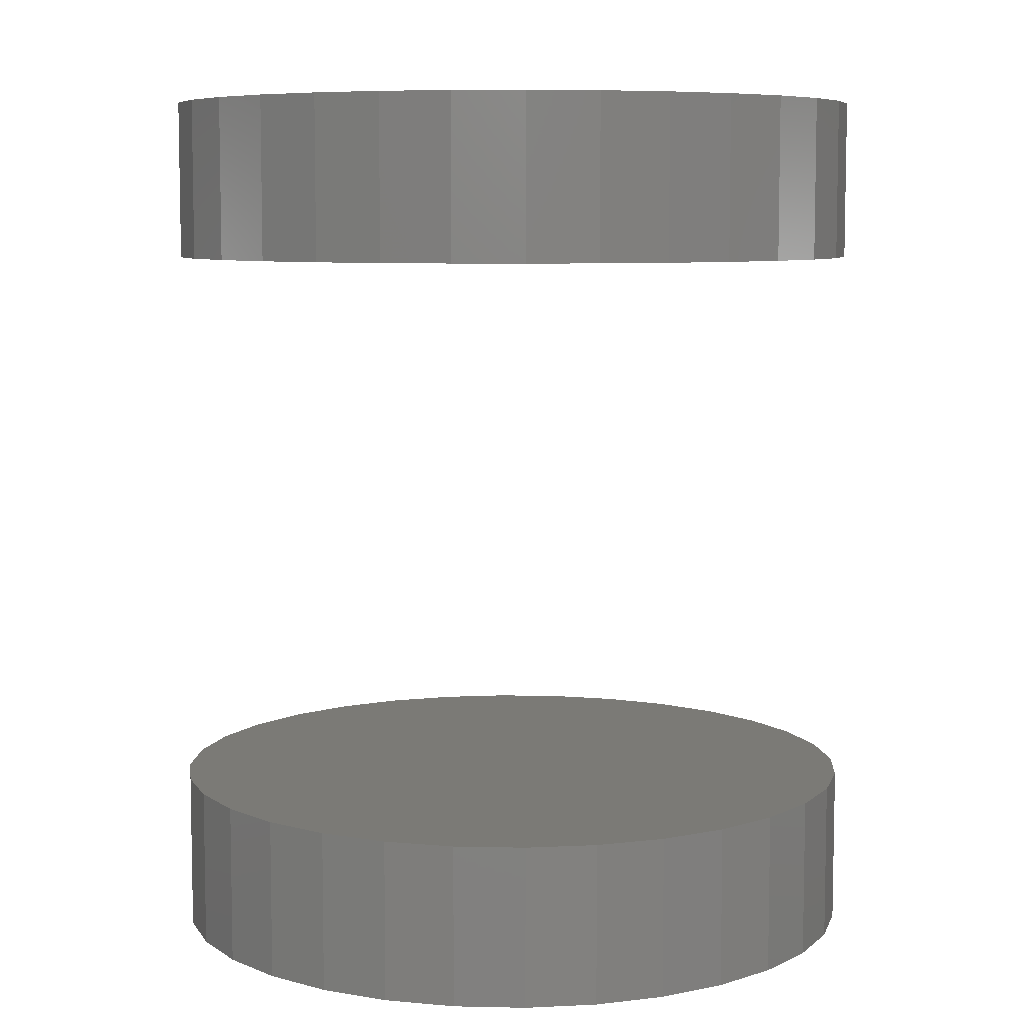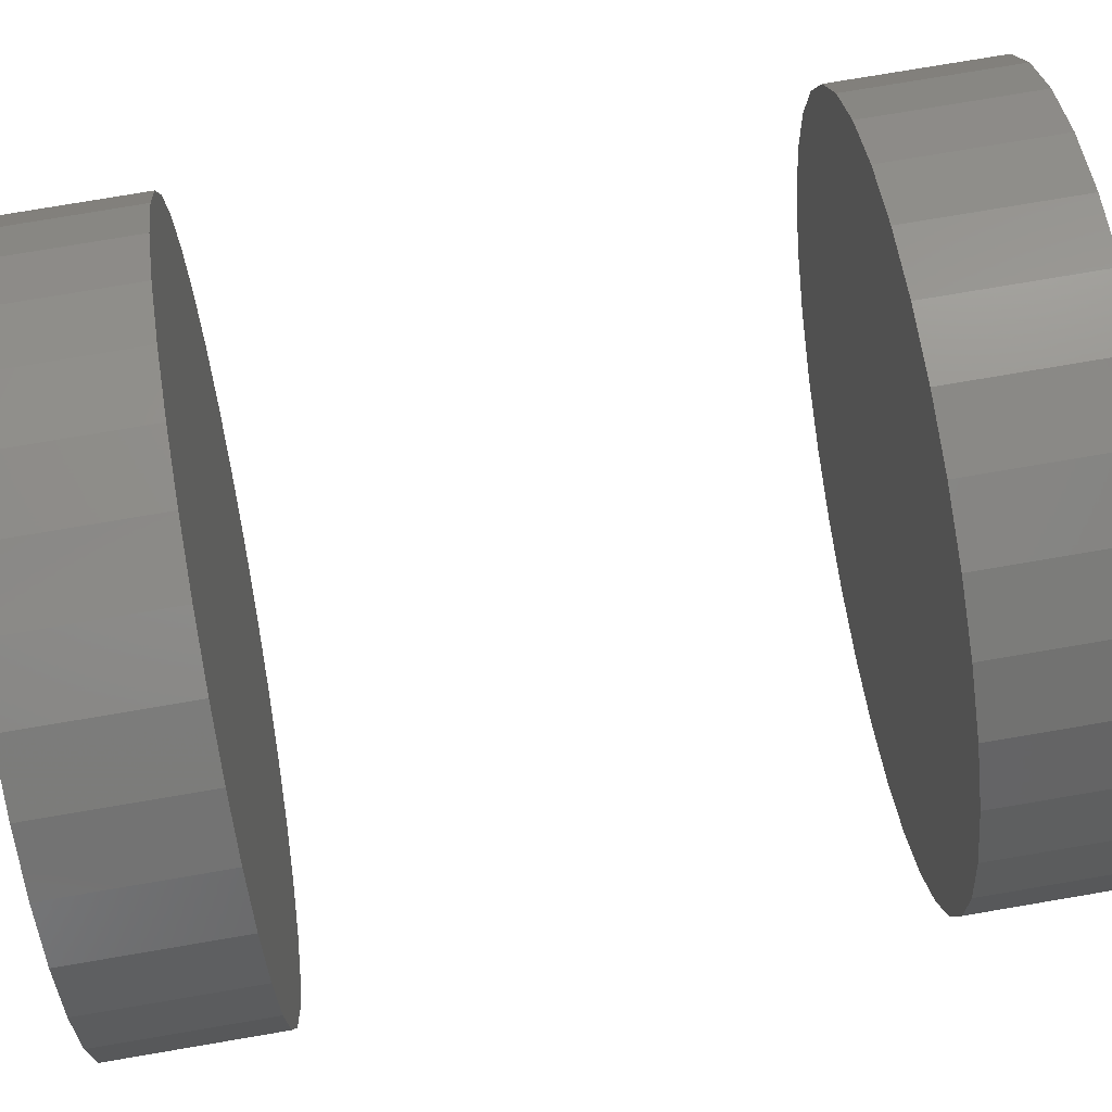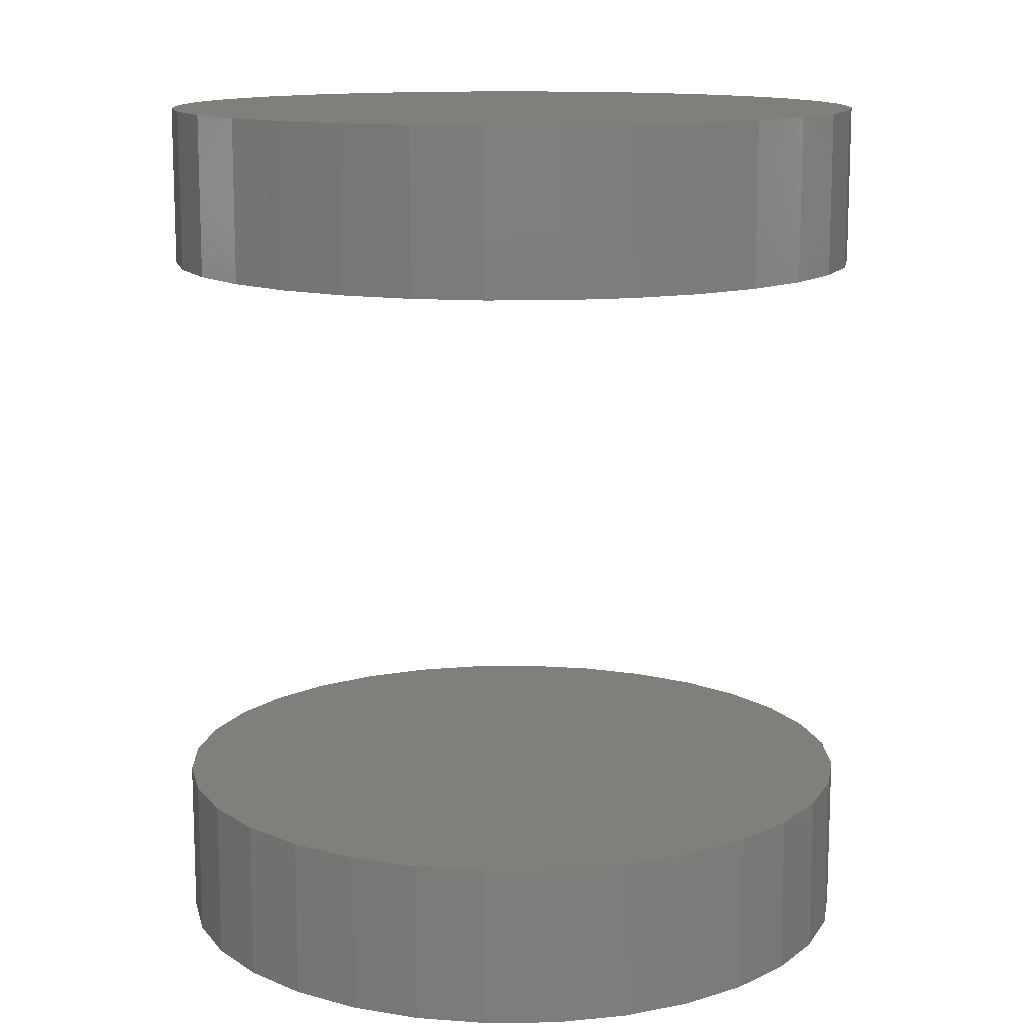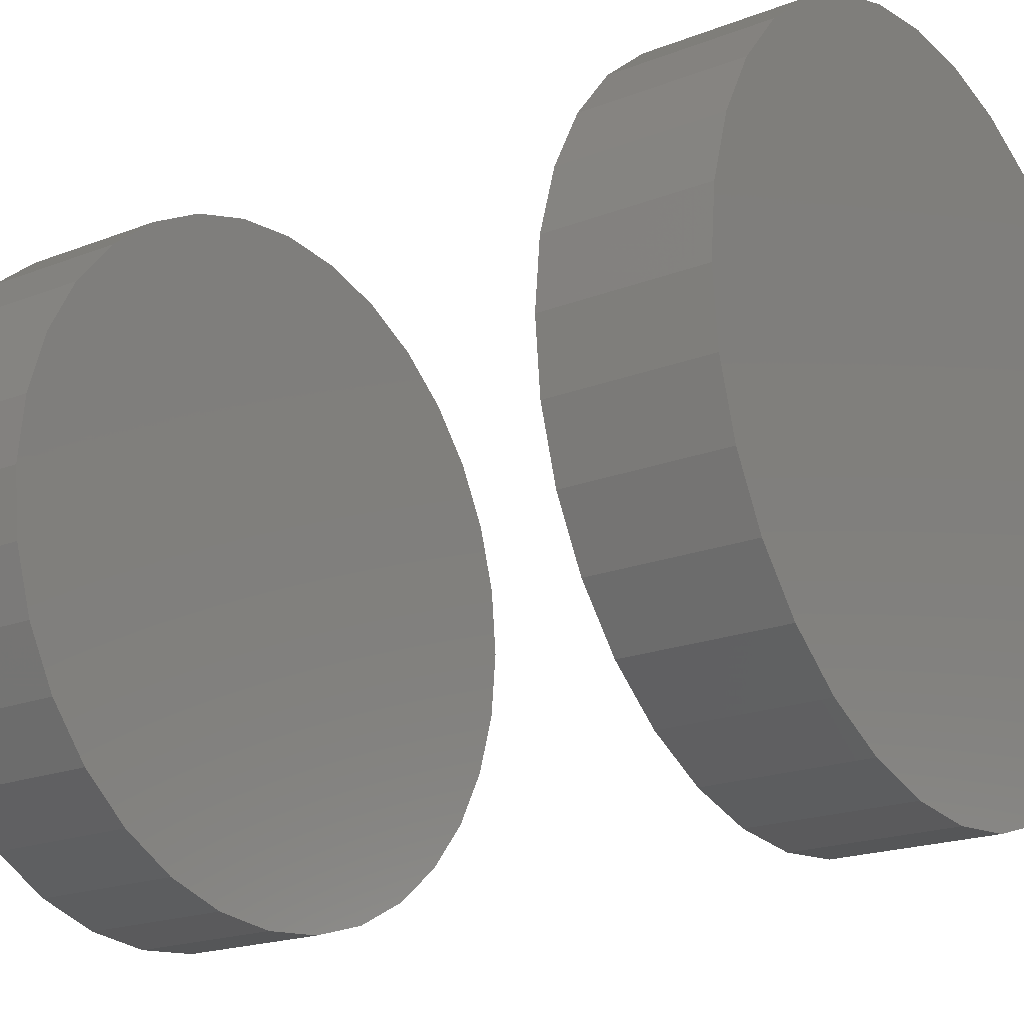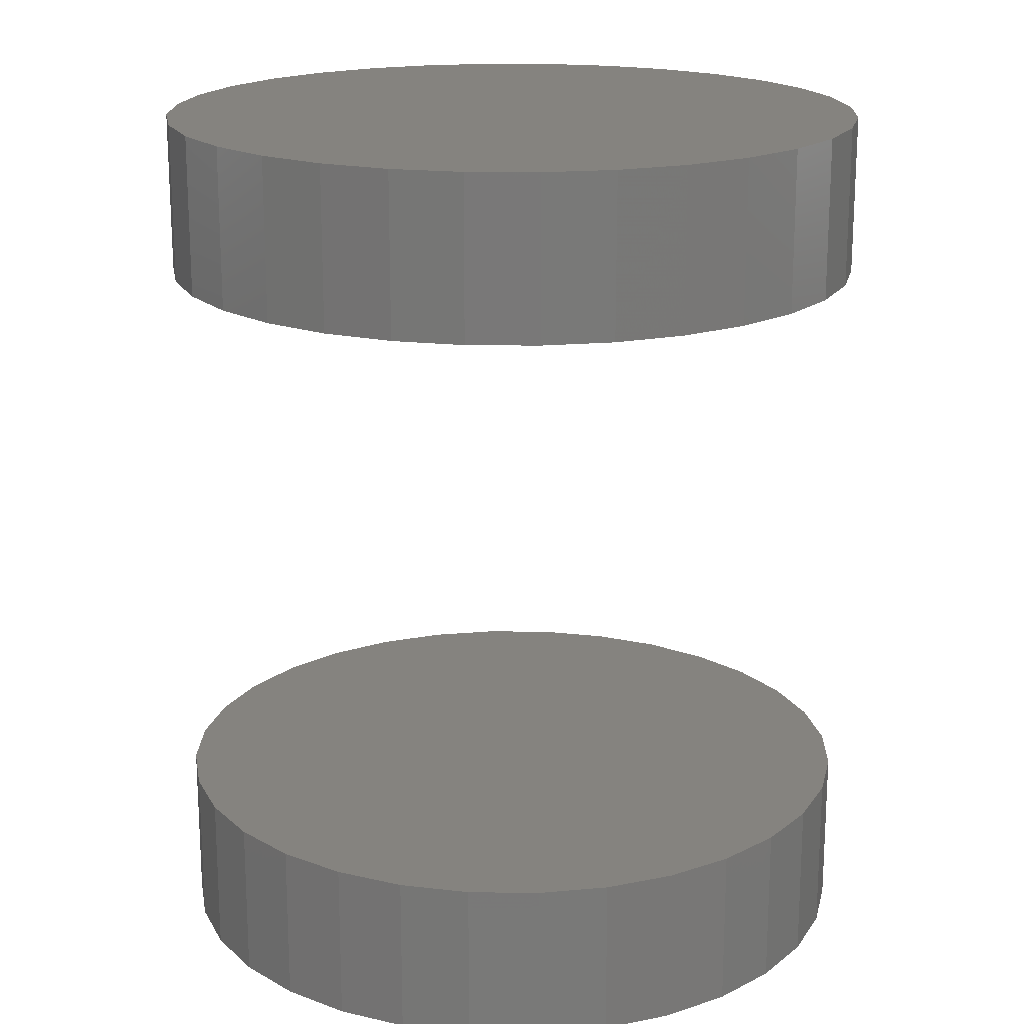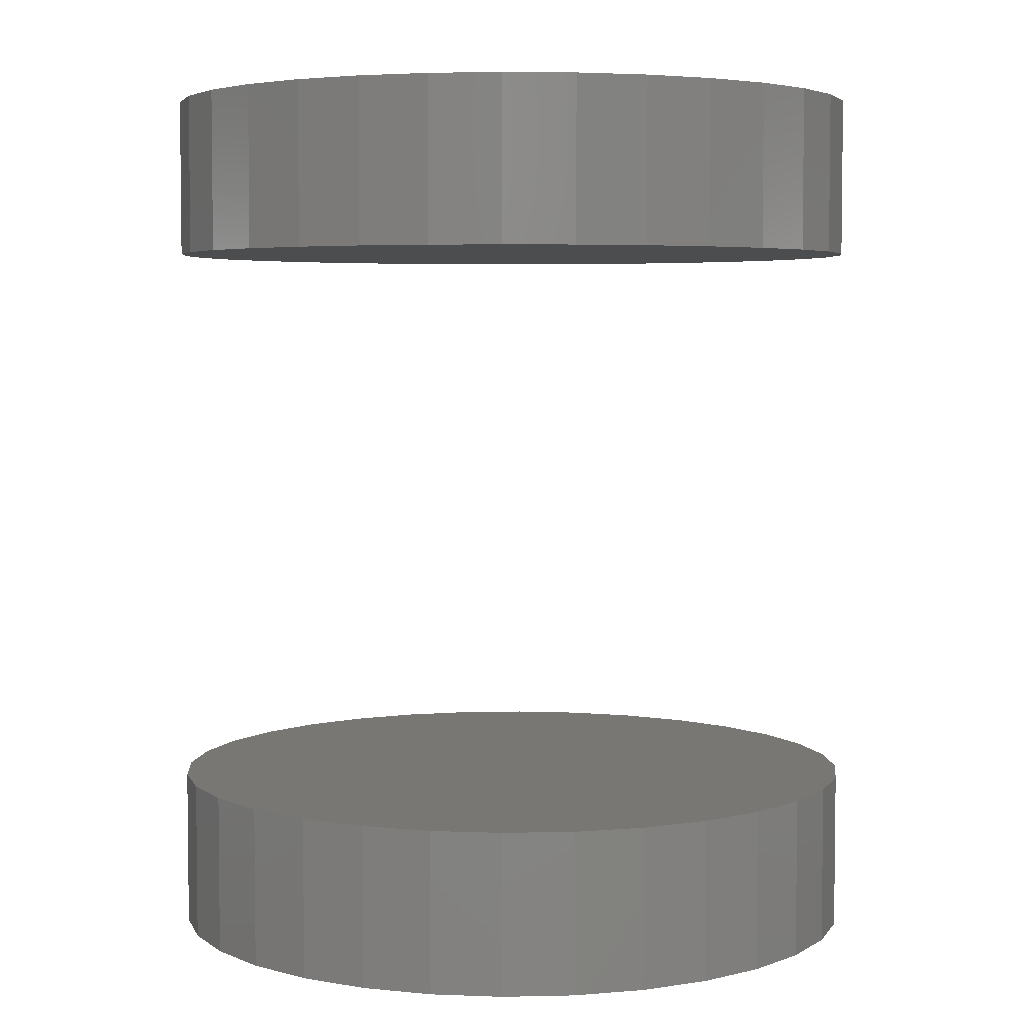
<metadata>
{"format":"stl","ext":"stl","renderer":"f3d","projection":"perspective","resolution":1024,"background":"white","views":[{"elev":7.4,"azim":87.9,"up":"+Y"},{"elev":77.2,"azim":-99.6,"up":"+Z"},{"elev":12.6,"azim":150.3,"up":"+Y"},{"elev":-19.7,"azim":125.9,"up":"+Z"},{"elev":18.5,"azim":142.0,"up":"+Y"},{"elev":4.5,"azim":-111.0,"up":"+Y"}]}
</metadata>
<code>
# stl→obj: 128 verts, 248 faces
v -0.598 -0.25 0.431
v -0.598 -0.3125 0.431
v -0.5953 -0.25 0.4582
v -0.5953 -0.3125 0.4582
v -0.5874 -0.25 0.4843
v -0.5874 -0.3125 0.4843
v -0.5745 -0.25 0.5084
v -0.5745 -0.3125 0.5084
v -0.5572 -0.25 0.5295
v -0.5572 -0.3125 0.5295
v -0.5361 -0.25 0.5468
v -0.5361 -0.3125 0.5468
v -0.512 -0.25 0.5597
v -0.512 -0.3125 0.5597
v -0.4859 -0.25 0.5676
v -0.4859 -0.3125 0.5676
v -0.4587 -0.25 0.5703
v -0.4587 -0.3125 0.5703
v -0.4315 -0.25 0.5676
v -0.4315 -0.3125 0.5676
v -0.4054 -0.25 0.5597
v -0.4054 -0.3125 0.5597
v -0.3813 -0.25 0.5468
v -0.3813 -0.3125 0.5468
v -0.3602 -0.25 0.5295
v -0.3602 -0.3125 0.5295
v -0.3429 -0.25 0.5084
v -0.3429 -0.3125 0.5084
v -0.33 -0.25 0.4843
v -0.33 -0.3125 0.4843
v -0.3221 -0.25 0.4582
v -0.3221 -0.3125 0.4582
v -0.3194 -0.25 0.431
v -0.3194 -0.3125 0.431
v -0.598 0.03125 0.431
v -0.598 -0.03125 0.431
v -0.5953 0.03125 0.4582
v -0.5953 -0.03125 0.4582
v -0.5874 0.03125 0.4843
v -0.5874 -0.03125 0.4843
v -0.5745 0.03125 0.5084
v -0.5745 -0.03125 0.5084
v -0.5572 0.03125 0.5295
v -0.5572 -0.03125 0.5295
v -0.5361 0.03125 0.5468
v -0.5361 -0.03125 0.5468
v -0.512 0.03125 0.5597
v -0.512 -0.03125 0.5597
v -0.4859 0.03125 0.5676
v -0.4859 -0.03125 0.5676
v -0.4587 0.03125 0.5703
v -0.4587 -0.03125 0.5703
v -0.4315 0.03125 0.5676
v -0.4315 -0.03125 0.5676
v -0.4054 0.03125 0.5597
v -0.4054 -0.03125 0.5597
v -0.3813 0.03125 0.5468
v -0.3813 -0.03125 0.5468
v -0.3602 0.03125 0.5295
v -0.3602 -0.03125 0.5295
v -0.3429 0.03125 0.5084
v -0.3429 -0.03125 0.5084
v -0.33 0.03125 0.4843
v -0.33 -0.03125 0.4843
v -0.3221 0.03125 0.4582
v -0.3221 -0.03125 0.4582
v -0.3194 0.03125 0.431
v -0.3194 -0.03125 0.431
v -0.3221 -0.25 0.4038
v -0.3221 -0.3125 0.4038
v -0.33 -0.25 0.3777
v -0.33 -0.3125 0.3777
v -0.3429 -0.25 0.3536
v -0.3429 -0.3125 0.3536
v -0.3602 -0.25 0.3325
v -0.3602 -0.3125 0.3325
v -0.3813 -0.25 0.3152
v -0.3813 -0.3125 0.3152
v -0.4054 -0.25 0.3023
v -0.4054 -0.3125 0.3023
v -0.4315 -0.25 0.2944
v -0.4315 -0.3125 0.2944
v -0.4587 -0.25 0.2917
v -0.4587 -0.3125 0.2917
v -0.4859 -0.25 0.2944
v -0.4859 -0.3125 0.2944
v -0.512 -0.25 0.3023
v -0.512 -0.3125 0.3023
v -0.5361 -0.25 0.3152
v -0.5361 -0.3125 0.3152
v -0.5572 -0.25 0.3325
v -0.5572 -0.3125 0.3325
v -0.5745 -0.25 0.3536
v -0.5745 -0.3125 0.3536
v -0.5874 -0.25 0.3777
v -0.5874 -0.3125 0.3777
v -0.5953 -0.25 0.4038
v -0.5953 -0.3125 0.4038
v -0.3221 0.03125 0.4038
v -0.3221 -0.03125 0.4038
v -0.33 0.03125 0.3777
v -0.33 -0.03125 0.3777
v -0.3429 0.03125 0.3536
v -0.3429 -0.03125 0.3536
v -0.3602 0.03125 0.3325
v -0.3602 -0.03125 0.3325
v -0.3813 0.03125 0.3152
v -0.3813 -0.03125 0.3152
v -0.4054 0.03125 0.3023
v -0.4054 -0.03125 0.3023
v -0.4315 0.03125 0.2944
v -0.4315 -0.03125 0.2944
v -0.4587 0.03125 0.2917
v -0.4587 -0.03125 0.2917
v -0.4859 0.03125 0.2944
v -0.4859 -0.03125 0.2944
v -0.512 0.03125 0.3023
v -0.512 -0.03125 0.3023
v -0.5361 0.03125 0.3152
v -0.5361 -0.03125 0.3152
v -0.5572 0.03125 0.3325
v -0.5572 -0.03125 0.3325
v -0.5745 0.03125 0.3536
v -0.5745 -0.03125 0.3536
v -0.5874 0.03125 0.3777
v -0.5874 -0.03125 0.3777
v -0.5953 0.03125 0.4038
v -0.5953 -0.03125 0.4038
f 1 2 3
f 3 2 4
f 3 4 5
f 5 4 6
f 5 6 7
f 7 6 8
f 7 8 9
f 9 8 10
f 9 10 11
f 11 10 12
f 11 12 13
f 13 12 14
f 13 14 15
f 15 14 16
f 15 16 17
f 17 16 18
f 17 18 19
f 19 18 20
f 19 20 21
f 21 20 22
f 21 22 23
f 23 22 24
f 23 24 25
f 25 24 26
f 25 26 27
f 27 26 28
f 27 28 29
f 29 28 30
f 29 30 31
f 31 30 32
f 31 32 33
f 33 32 34
f 35 36 37
f 37 36 38
f 37 38 39
f 39 38 40
f 39 40 41
f 41 40 42
f 41 42 43
f 43 42 44
f 43 44 45
f 45 44 46
f 45 46 47
f 47 46 48
f 47 48 49
f 49 48 50
f 49 50 51
f 51 50 52
f 51 52 53
f 53 52 54
f 53 54 55
f 55 54 56
f 55 56 57
f 57 56 58
f 57 58 59
f 59 58 60
f 59 60 61
f 61 60 62
f 61 62 63
f 63 62 64
f 63 64 65
f 65 64 66
f 65 66 67
f 67 66 68
f 33 34 69
f 69 34 70
f 69 70 71
f 71 70 72
f 71 72 73
f 73 72 74
f 73 74 75
f 75 74 76
f 75 76 77
f 77 76 78
f 77 78 79
f 79 78 80
f 79 80 81
f 81 80 82
f 81 82 83
f 83 82 84
f 83 84 85
f 85 84 86
f 85 86 87
f 87 86 88
f 87 88 89
f 89 88 90
f 89 90 91
f 91 90 92
f 91 92 93
f 93 92 94
f 93 94 95
f 95 94 96
f 95 96 97
f 97 96 98
f 97 98 1
f 1 98 2
f 67 68 99
f 99 68 100
f 99 100 101
f 101 100 102
f 101 102 103
f 103 102 104
f 103 104 105
f 105 104 106
f 105 106 107
f 107 106 108
f 107 108 109
f 109 108 110
f 109 110 111
f 111 110 112
f 111 112 113
f 113 112 114
f 113 114 115
f 115 114 116
f 115 116 117
f 117 116 118
f 117 118 119
f 119 118 120
f 119 120 121
f 121 120 122
f 121 122 123
f 123 122 124
f 123 124 125
f 125 124 126
f 125 126 127
f 127 126 128
f 127 128 35
f 35 128 36
f 50 54 52
f 54 50 48
f 54 48 56
f 110 116 112
f 112 116 114
f 56 48 58
f 58 48 46
f 58 46 60
f 60 46 44
f 60 44 62
f 62 44 42
f 62 42 64
f 64 42 40
f 64 40 66
f 66 40 38
f 66 38 68
f 68 38 36
f 68 36 100
f 100 36 128
f 100 128 102
f 102 128 126
f 102 126 104
f 104 126 124
f 104 124 106
f 106 124 122
f 106 122 108
f 108 122 120
f 108 120 110
f 110 120 118
f 110 118 116
f 17 19 15
f 13 15 19
f 21 13 19
f 81 85 79
f 83 85 81
f 85 87 79
f 79 87 89
f 79 89 77
f 77 89 91
f 77 91 75
f 75 91 93
f 75 93 73
f 73 93 95
f 73 95 71
f 71 95 97
f 71 97 69
f 69 97 1
f 69 1 33
f 33 1 3
f 33 3 31
f 31 3 5
f 31 5 29
f 29 5 7
f 29 7 27
f 27 7 9
f 27 9 25
f 25 9 11
f 25 11 23
f 23 11 13
f 23 13 21
f 51 53 49
f 47 49 53
f 55 47 53
f 111 115 109
f 113 115 111
f 115 117 109
f 109 117 119
f 109 119 107
f 107 119 121
f 107 121 105
f 105 121 123
f 105 123 103
f 103 123 125
f 103 125 101
f 101 125 127
f 101 127 99
f 99 127 35
f 99 35 67
f 67 35 37
f 67 37 65
f 65 37 39
f 65 39 63
f 63 39 41
f 63 41 61
f 61 41 43
f 61 43 59
f 59 43 45
f 59 45 57
f 57 45 47
f 57 47 55
f 16 20 18
f 20 16 14
f 20 14 22
f 80 86 82
f 82 86 84
f 22 14 24
f 24 14 12
f 24 12 26
f 26 12 10
f 26 10 28
f 28 10 8
f 28 8 30
f 30 8 6
f 30 6 32
f 32 6 4
f 32 4 34
f 34 4 2
f 34 2 70
f 70 2 98
f 70 98 72
f 72 98 96
f 72 96 74
f 74 96 94
f 74 94 76
f 76 94 92
f 76 92 78
f 78 92 90
f 78 90 80
f 80 90 88
f 80 88 86

</code>
